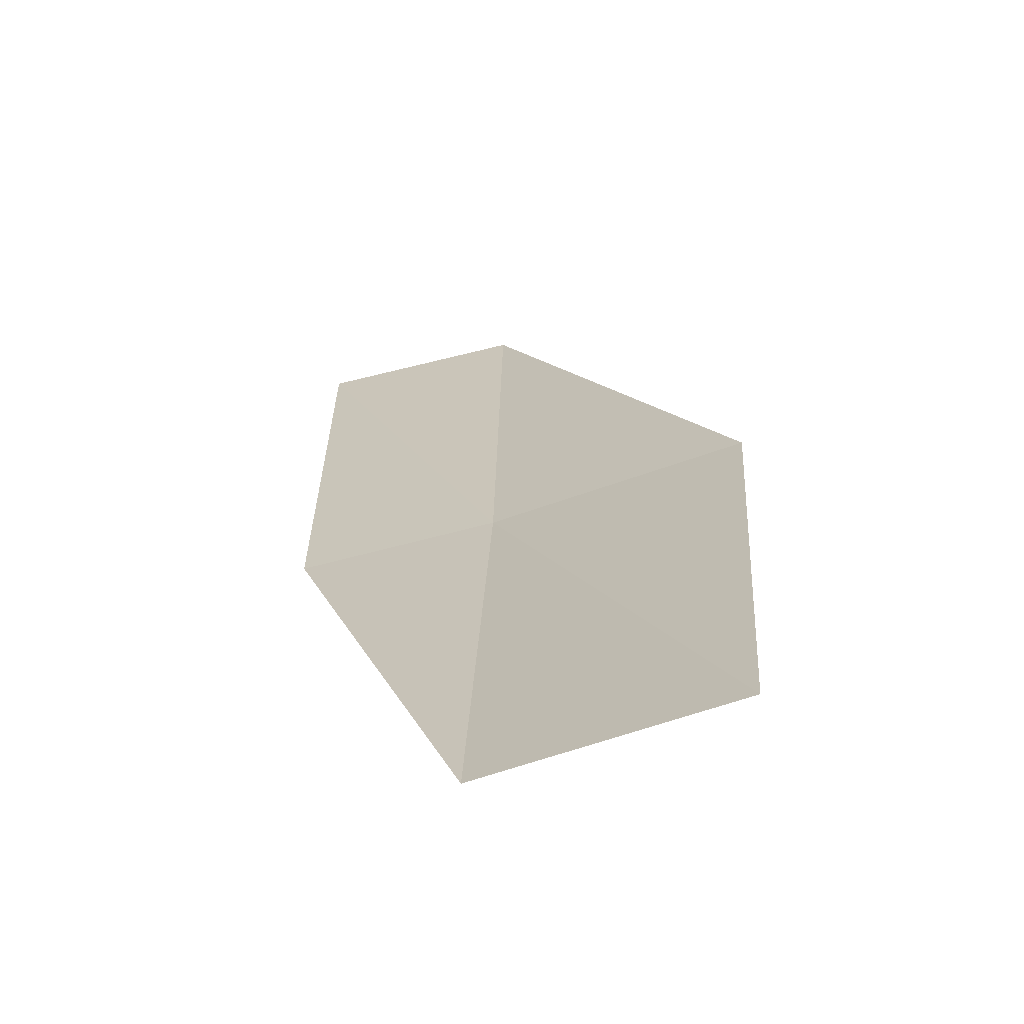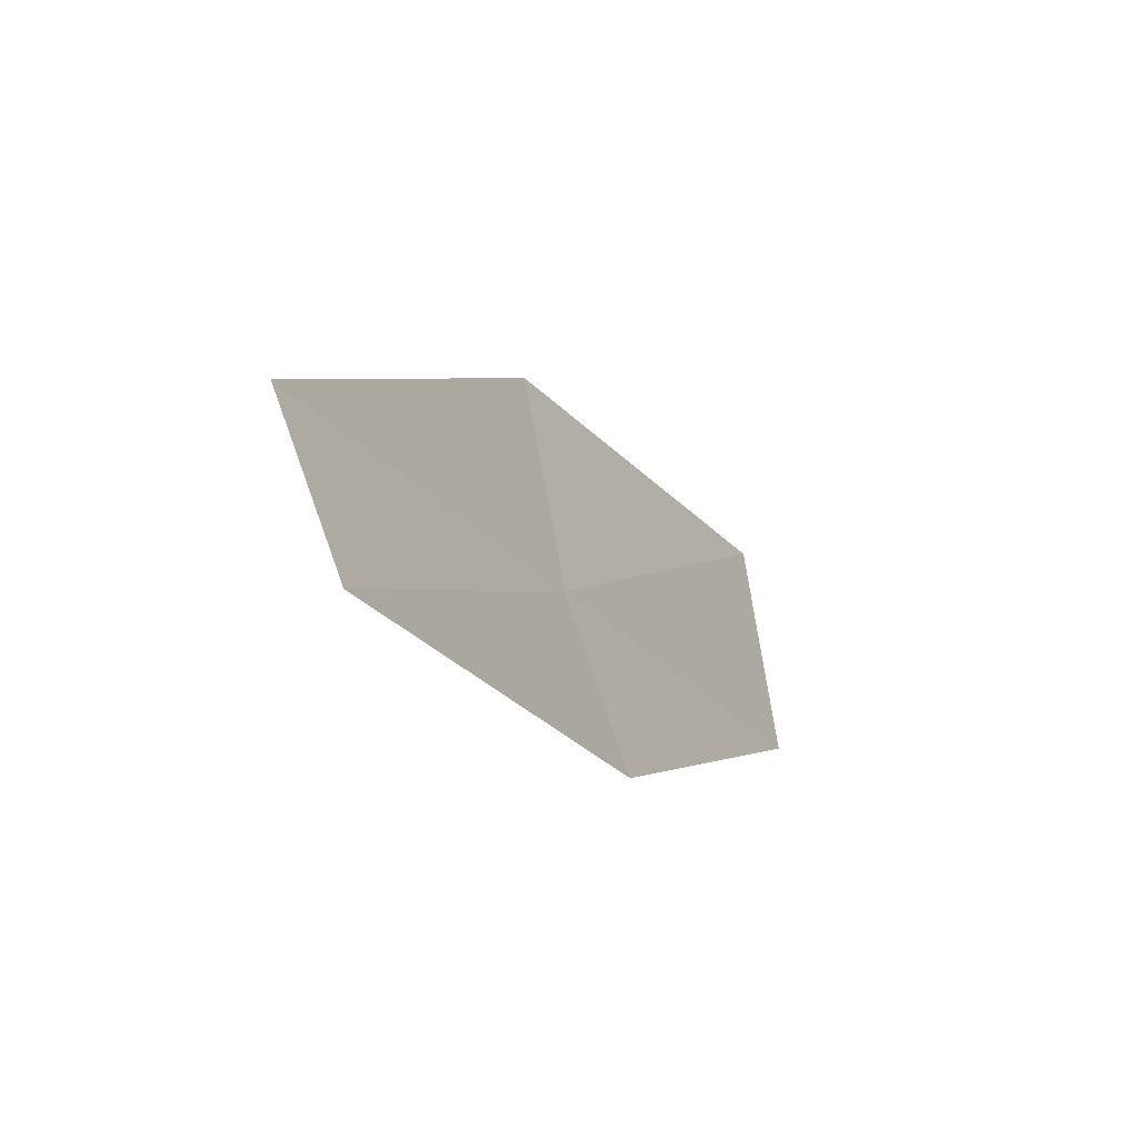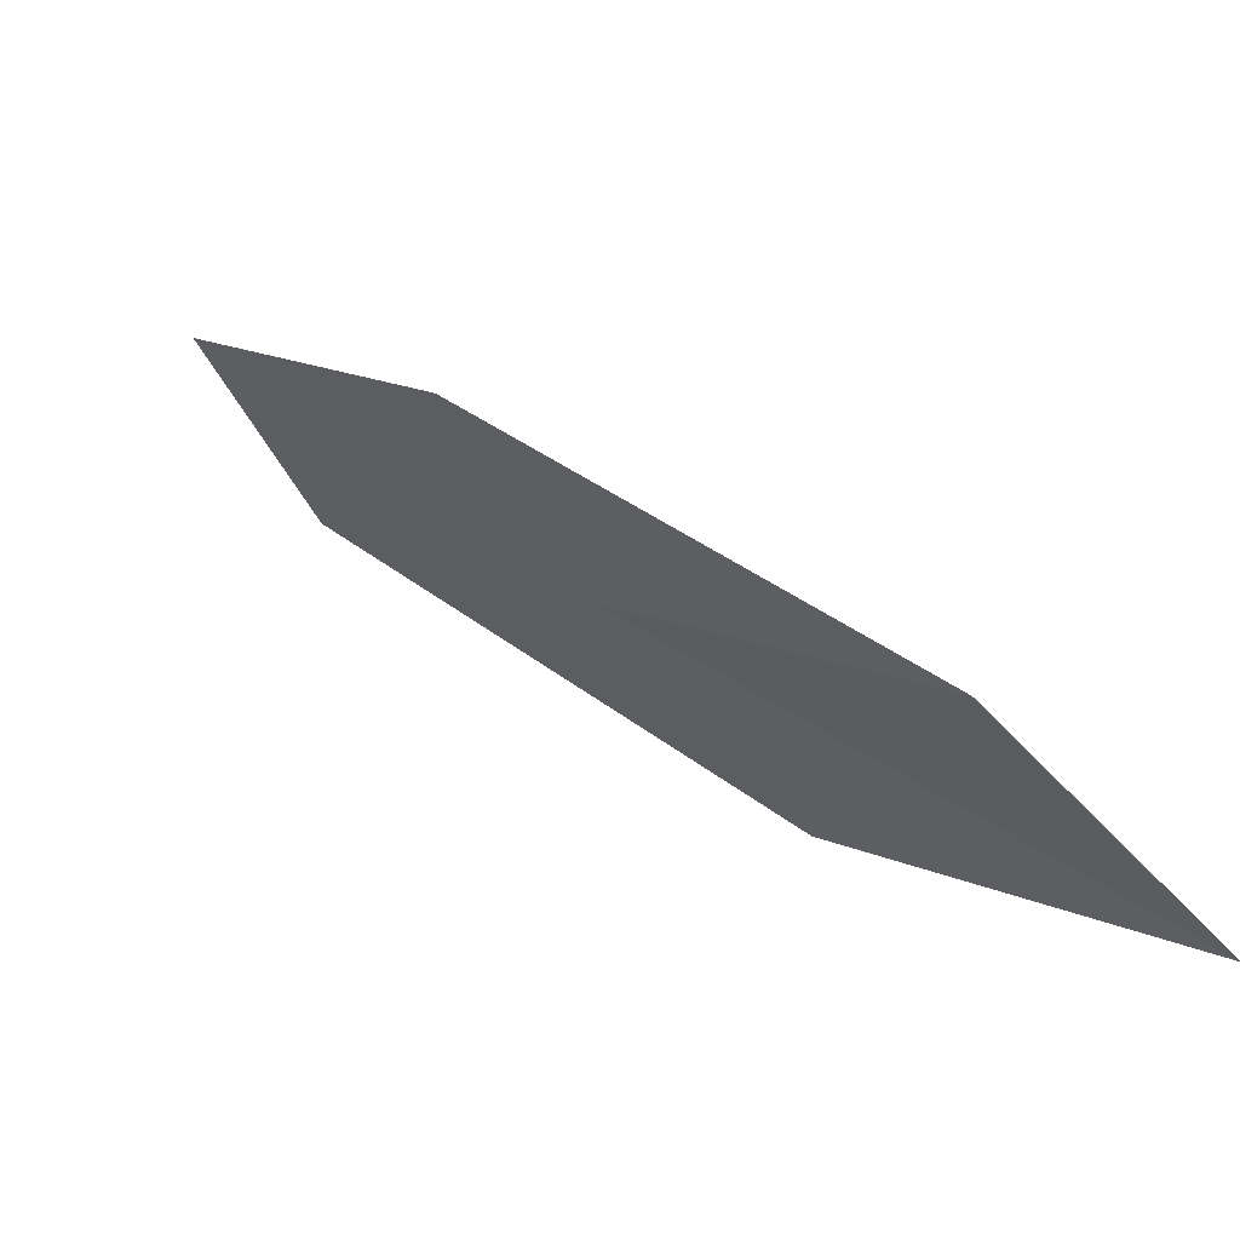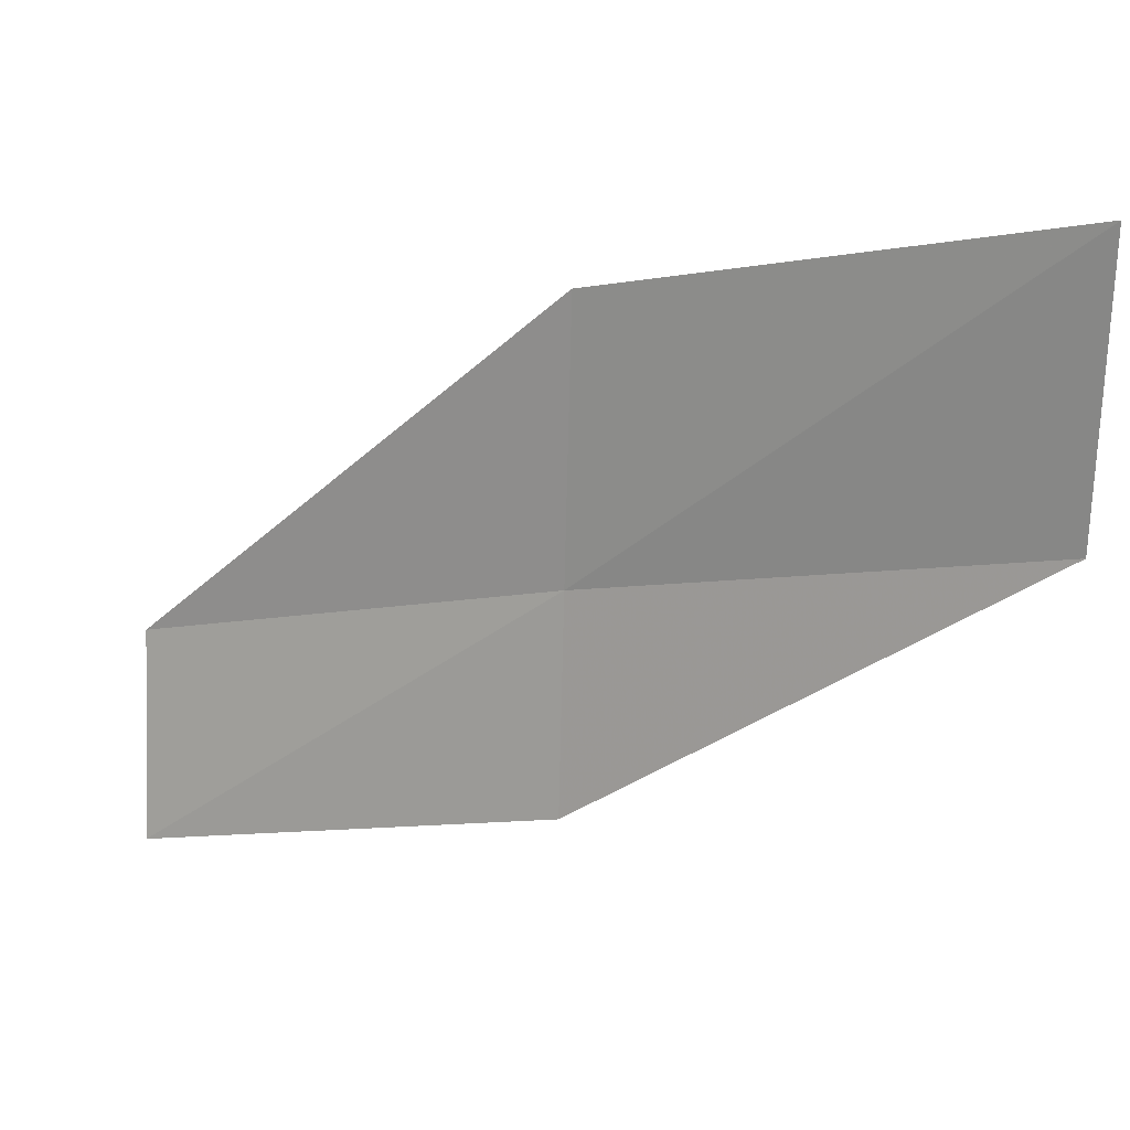
<metadata>
{"format":"obj","ext":"obj","renderer":"f3d","projection":"perspective","resolution":1024,"background":"white","views":[{"elev":-32.0,"azim":33.1,"up":"+Z"},{"elev":47.6,"azim":-96.3,"up":"+Z"},{"elev":-71.4,"azim":-46.5,"up":"+Z"},{"elev":-69.7,"azim":88.6,"up":"+Y"}]}
</metadata>
<code>
v 21.53 12.34 8
v 23.48 11.16 6
v 22.87 12.38 8
v 22.15 11.19 6
v 20.5 12.19 8
v 20.86 13.45 10
v 19.84 13.24 10
f 1 3 2
f 1 2 4
f 1 4 5
f 1 6 3
f 1 7 6
f 1 5 7

</code>
